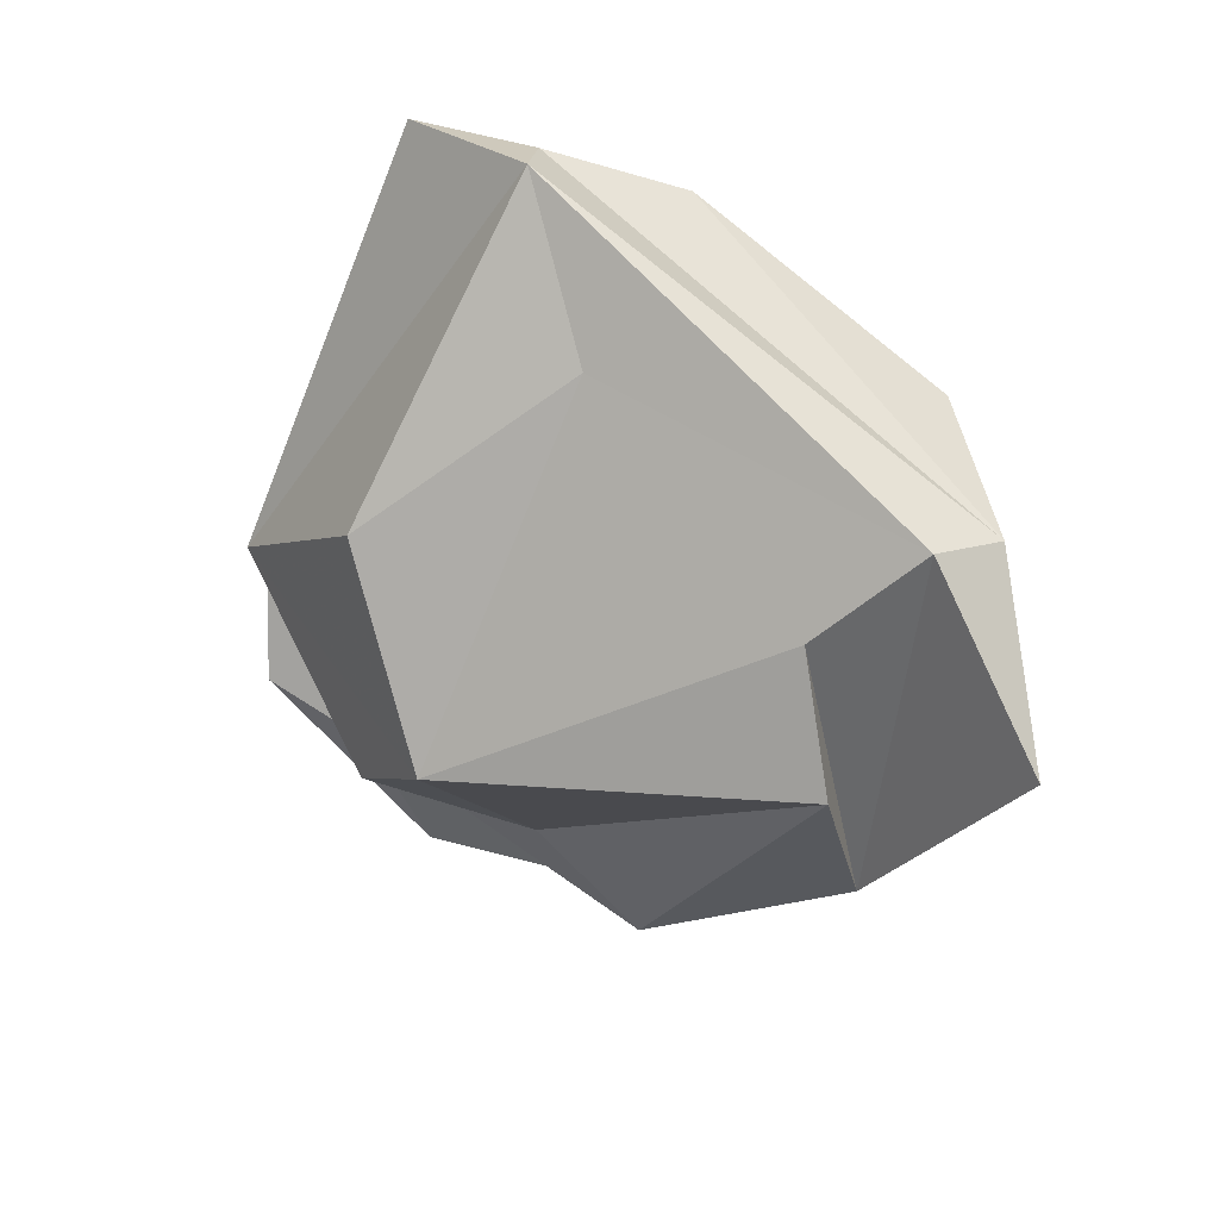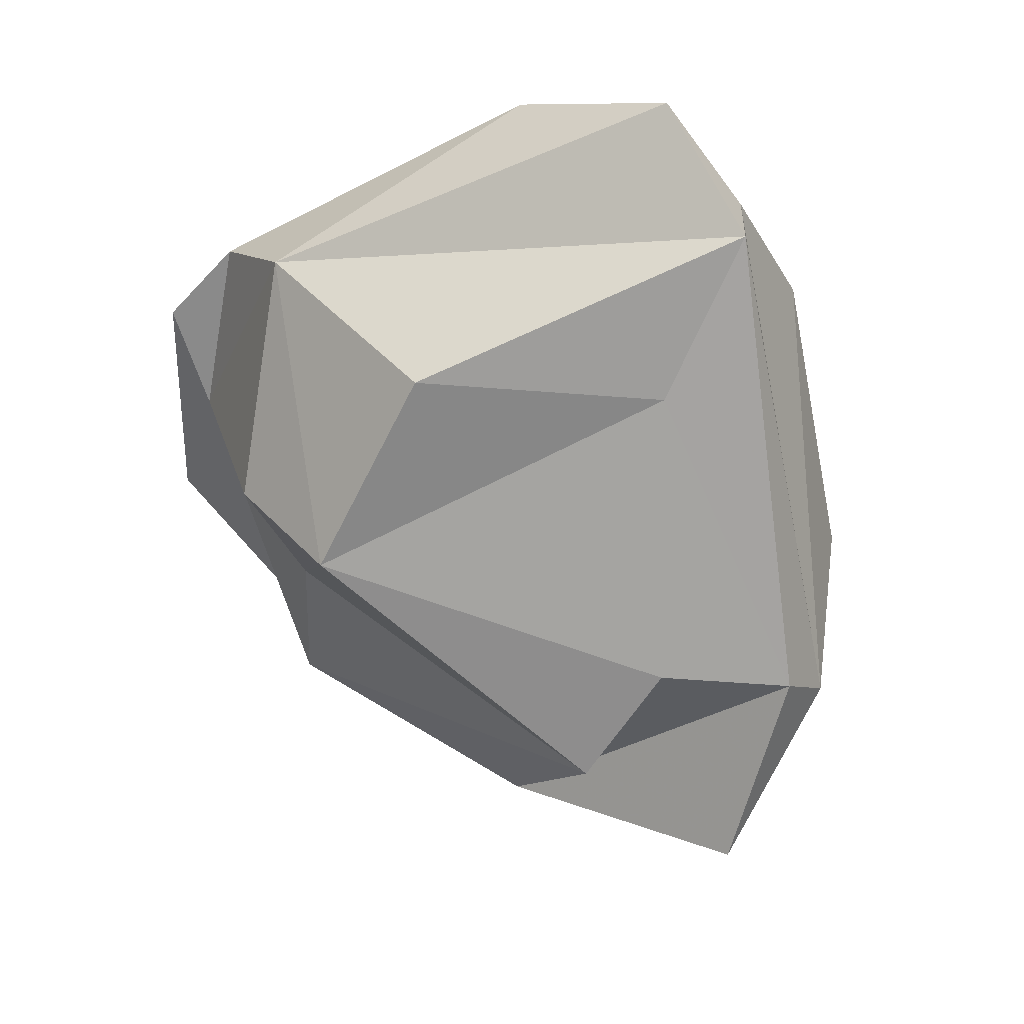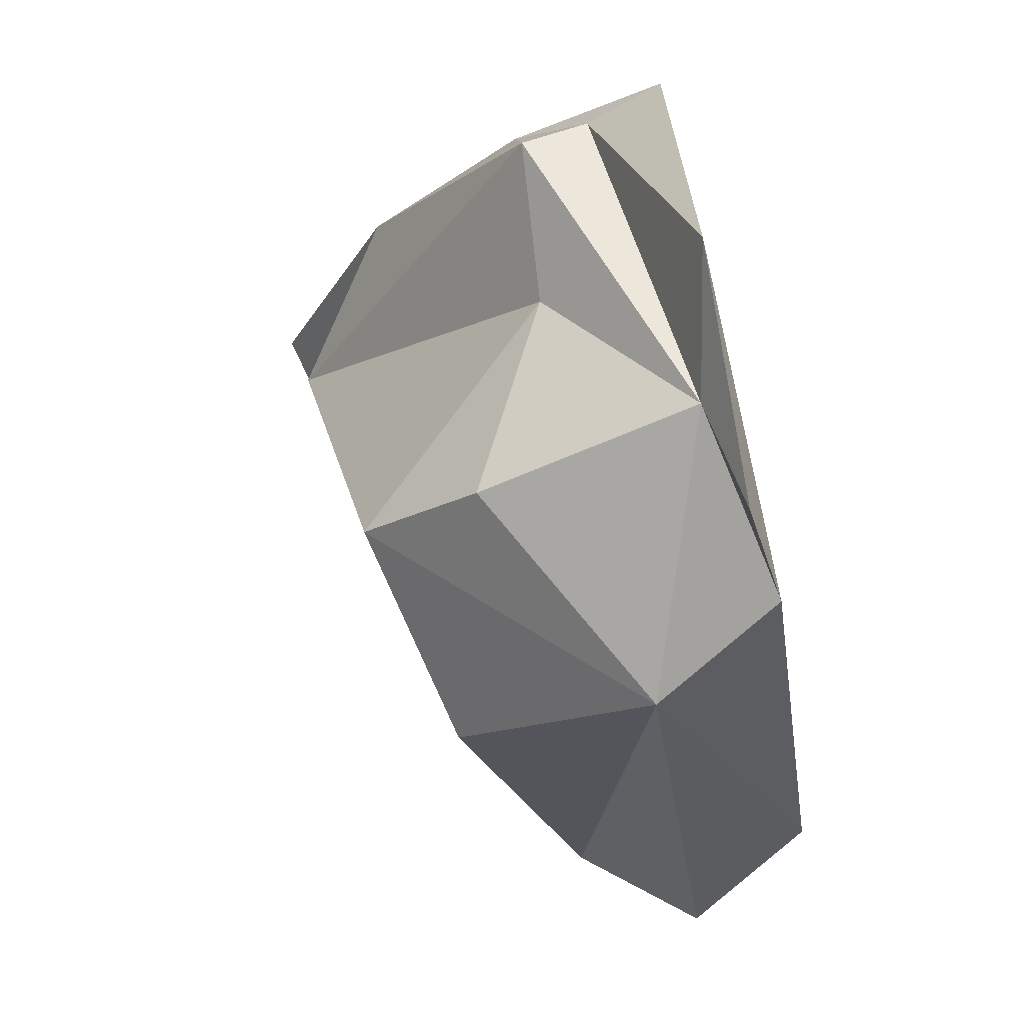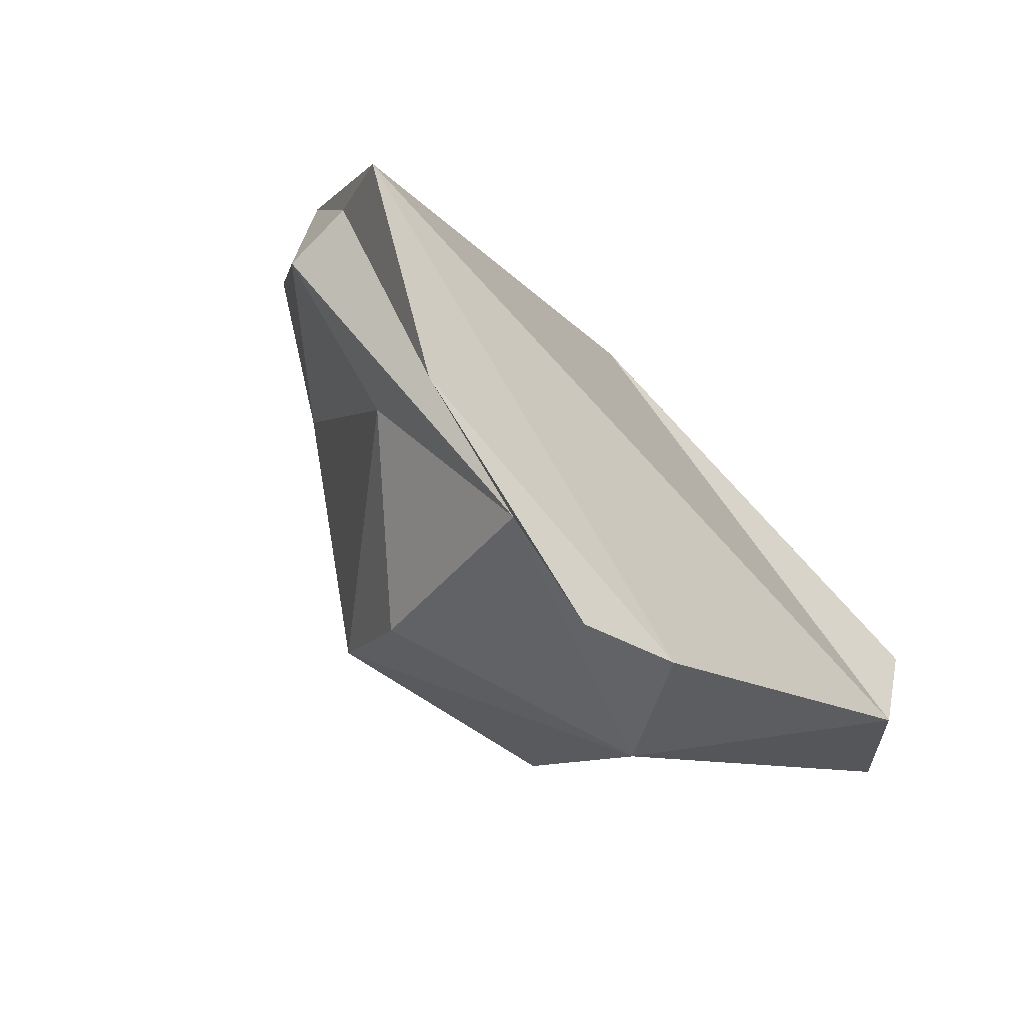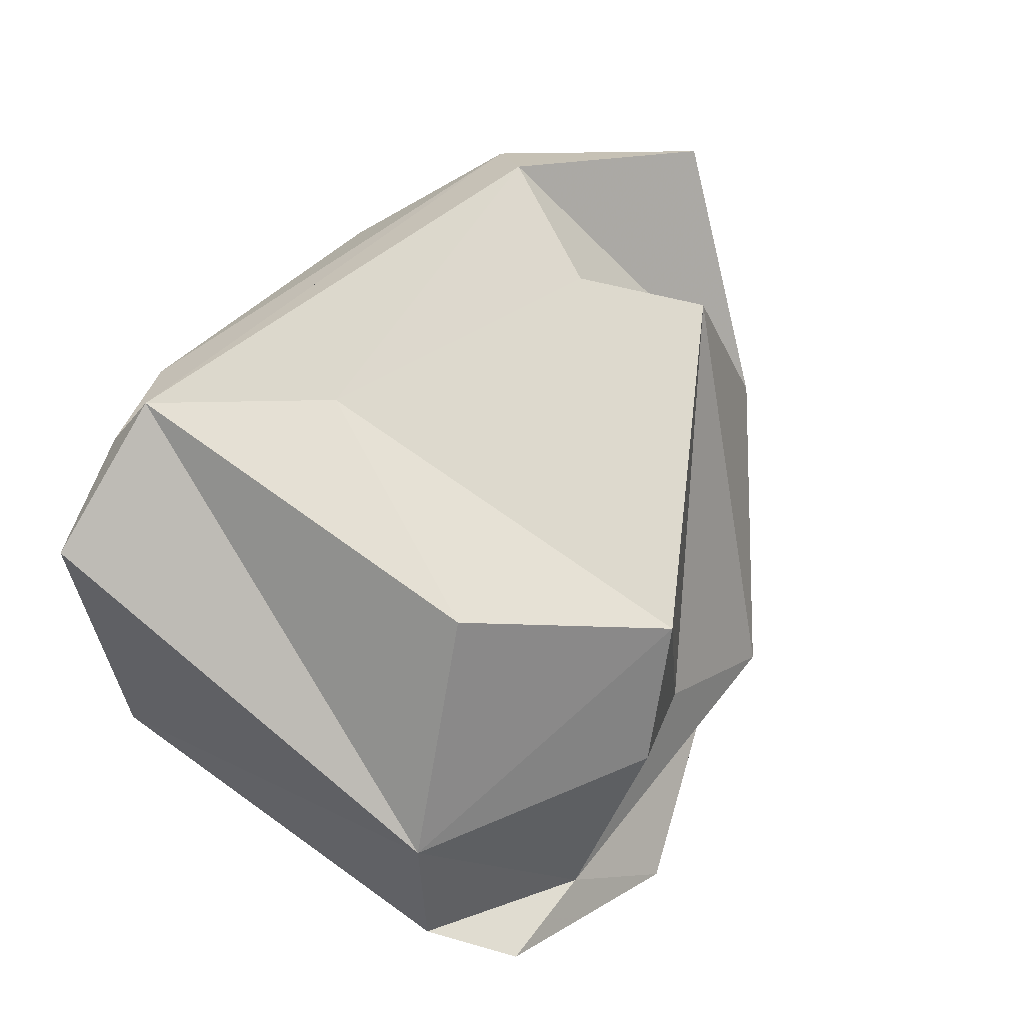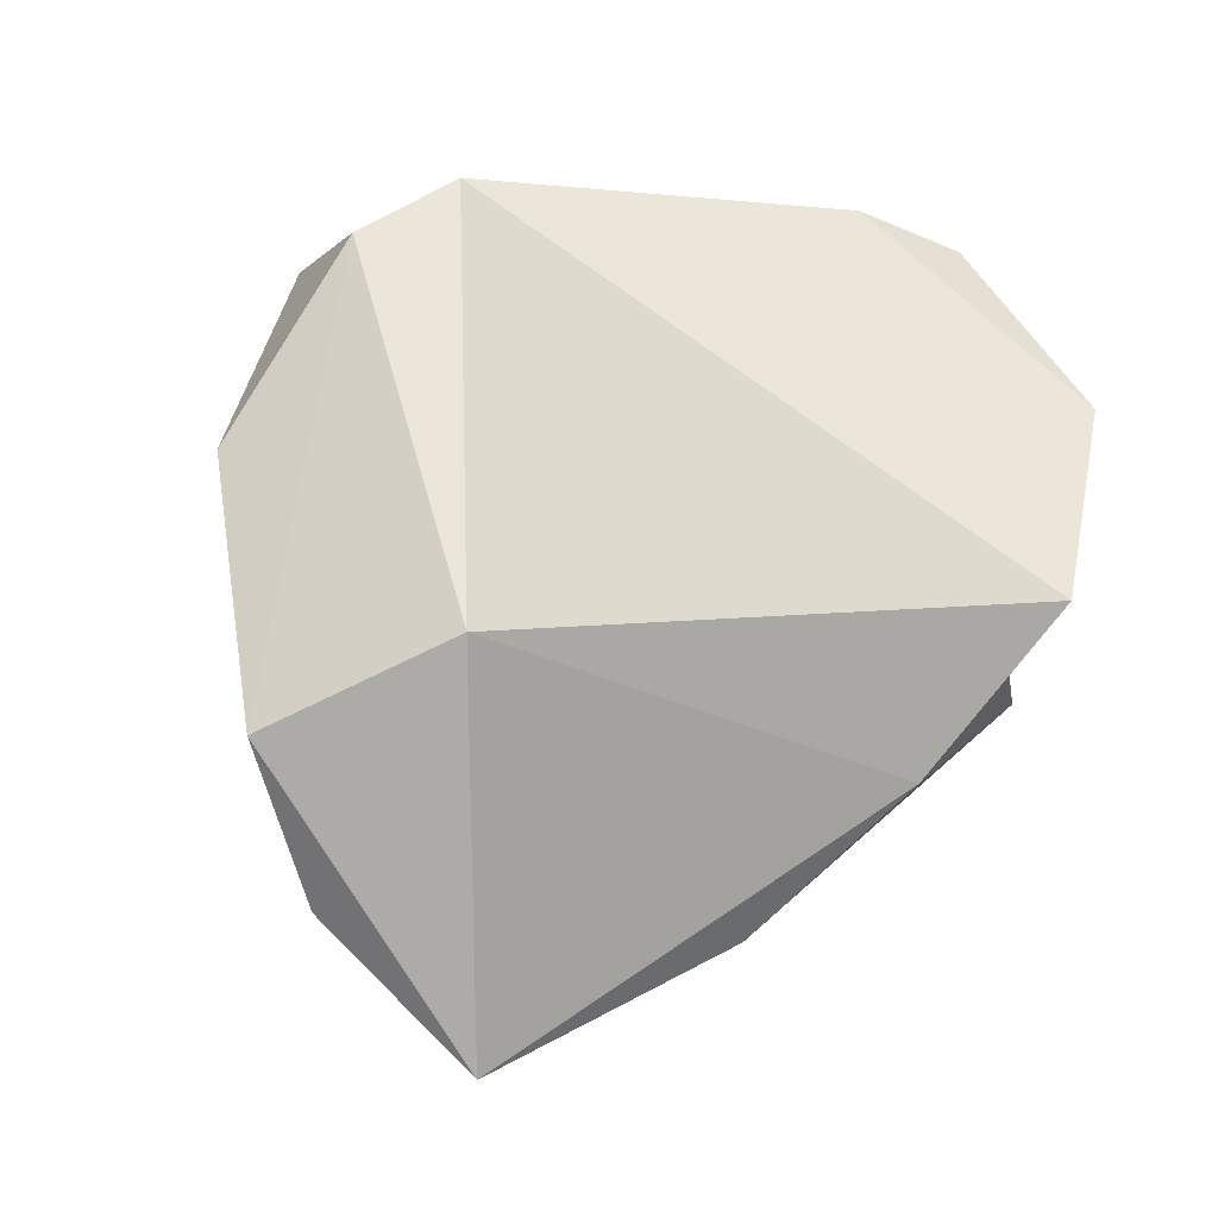
<metadata>
{"format":"obj","ext":"obj","renderer":"f3d","projection":"perspective","resolution":1024,"background":"white","views":[{"elev":-64.4,"azim":92.3,"up":"+Z"},{"elev":-48.6,"azim":49.4,"up":"+Z"},{"elev":-59.8,"azim":-81.3,"up":"+Y"},{"elev":-39.6,"azim":-49.3,"up":"+Y"},{"elev":-37.5,"azim":143.5,"up":"+Y"},{"elev":42.4,"azim":-152.2,"up":"+Z"}]}
</metadata>
<code>
v 187.6 257.1 92.03
v 186.7 256.5 93.9
v 188.3 250.8 94.33
v 191.6 249.4 93.82
v 187.6 256.4 90.42
v 190.7 253.9 90.38
v 188.6 259.2 90.12
v 193.4 249.9 88.46
v 193.1 246.9 94.55
v 191.4 261.5 85.92
v 198.6 260.7 91.37
v 195.6 247.1 95.01
v 196.1 265.1 82.3
v 195.2 260.7 83.31
v 195 251.6 85.44
v 198 247.2 91.92
v 202.3 263.9 89.23
v 204.6 250.3 95.01
v 206 253 94.69
v 200.6 264.6 85.12
v 198.8 260.3 84.07
v 200.8 263 83.95
v 200.5 250.3 86.88
v 204 255.7 87.26
v 208.5 251.9 92.02
v 208 254.9 90.85
v 208.2 254.7 89
v 206.6 258.3 91.62
g foo
f 11 2 18
f 12 18 2
f 12 2 3
f 12 3 9
f 18 19 11
f 7 2 11
f 2 7 1
f 1 3 2
f 3 1 4
f 3 4 9
f 19 17 11
f 17 19 28
f 13 11 17
f 11 13 7
f 19 25 28
f 25 19 18
f 7 5 1
f 5 4 1
f 12 9 4
f 17 28 20
f 13 17 20
f 26 20 28
f 28 25 26
f 10 7 13
f 10 5 7
f 18 12 16
f 16 25 18
f 5 6 4
f 12 4 16
f 13 20 22
f 27 22 20
f 27 20 26
f 13 22 10
f 27 26 25
f 27 16 23
f 27 25 16
f 6 8 4
f 8 16 4
f 21 10 22
f 24 21 22
f 24 22 27
f 10 21 14
f 23 24 27
f 10 14 5
f 14 6 5
f 6 14 15
f 23 16 15
f 15 8 6
f 15 16 8
f 15 14 21
f 15 21 24
f 23 15 24
g

</code>
